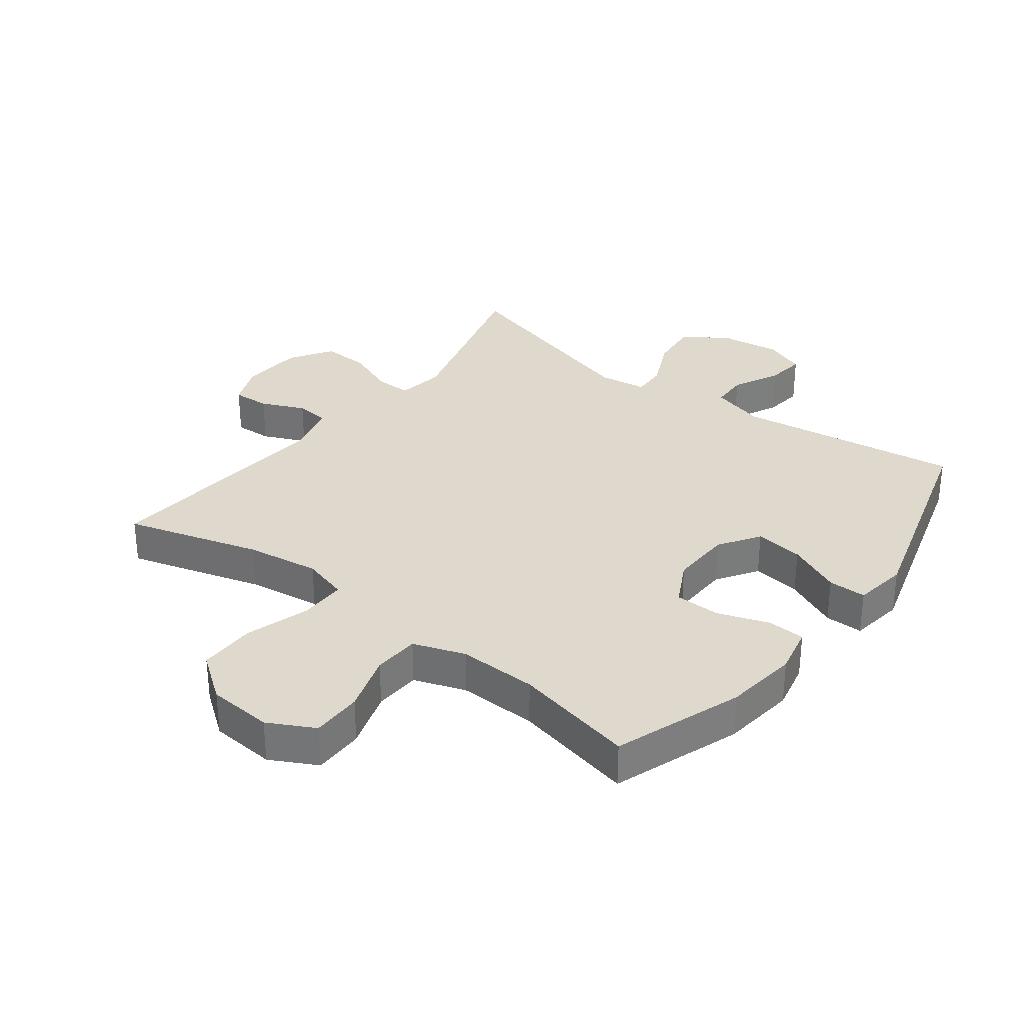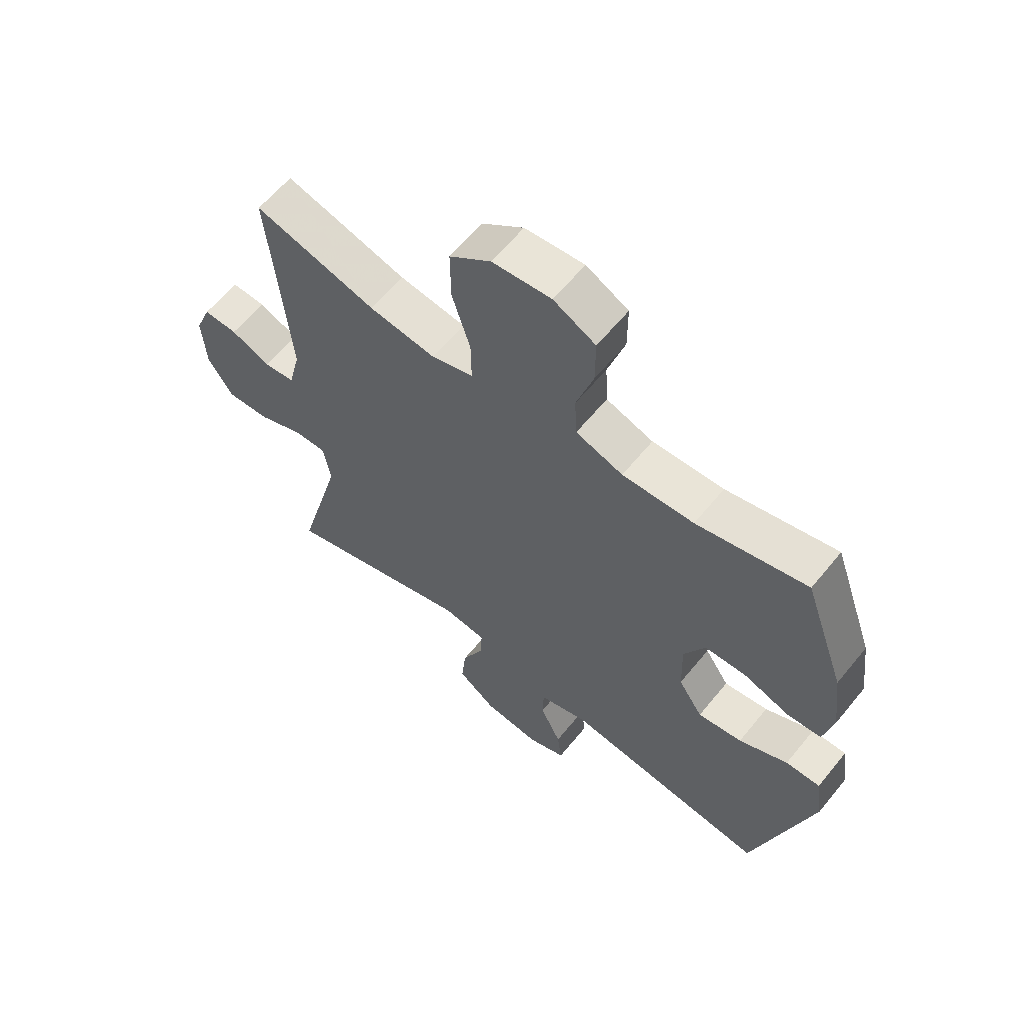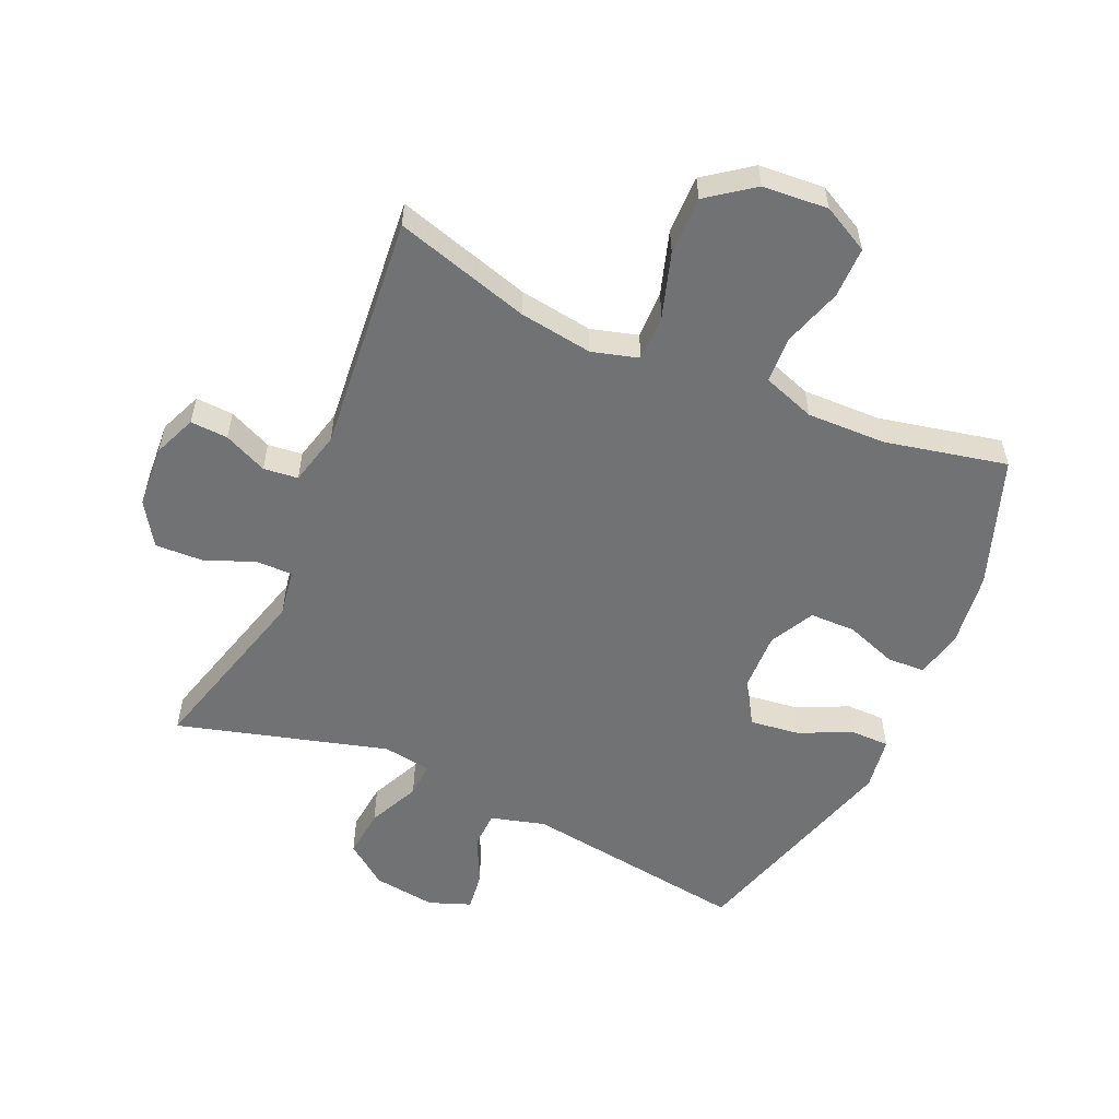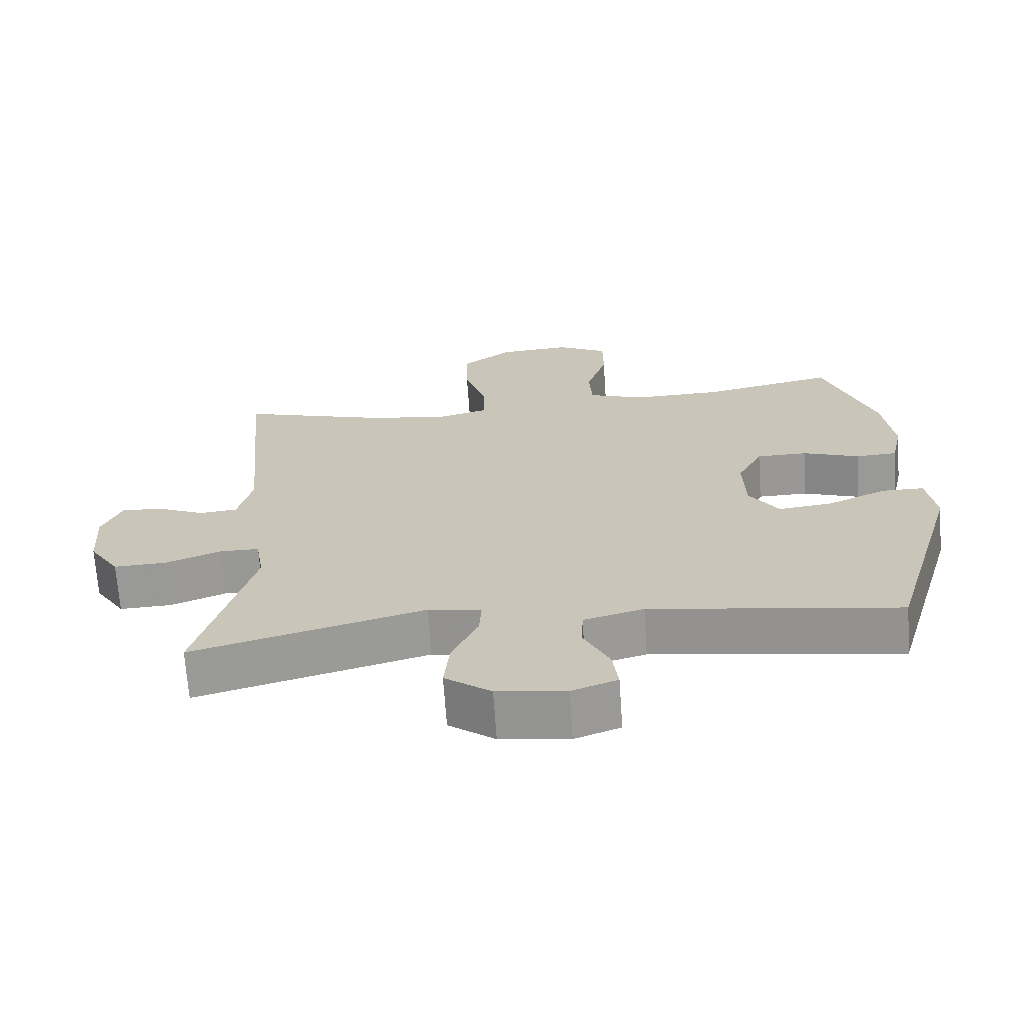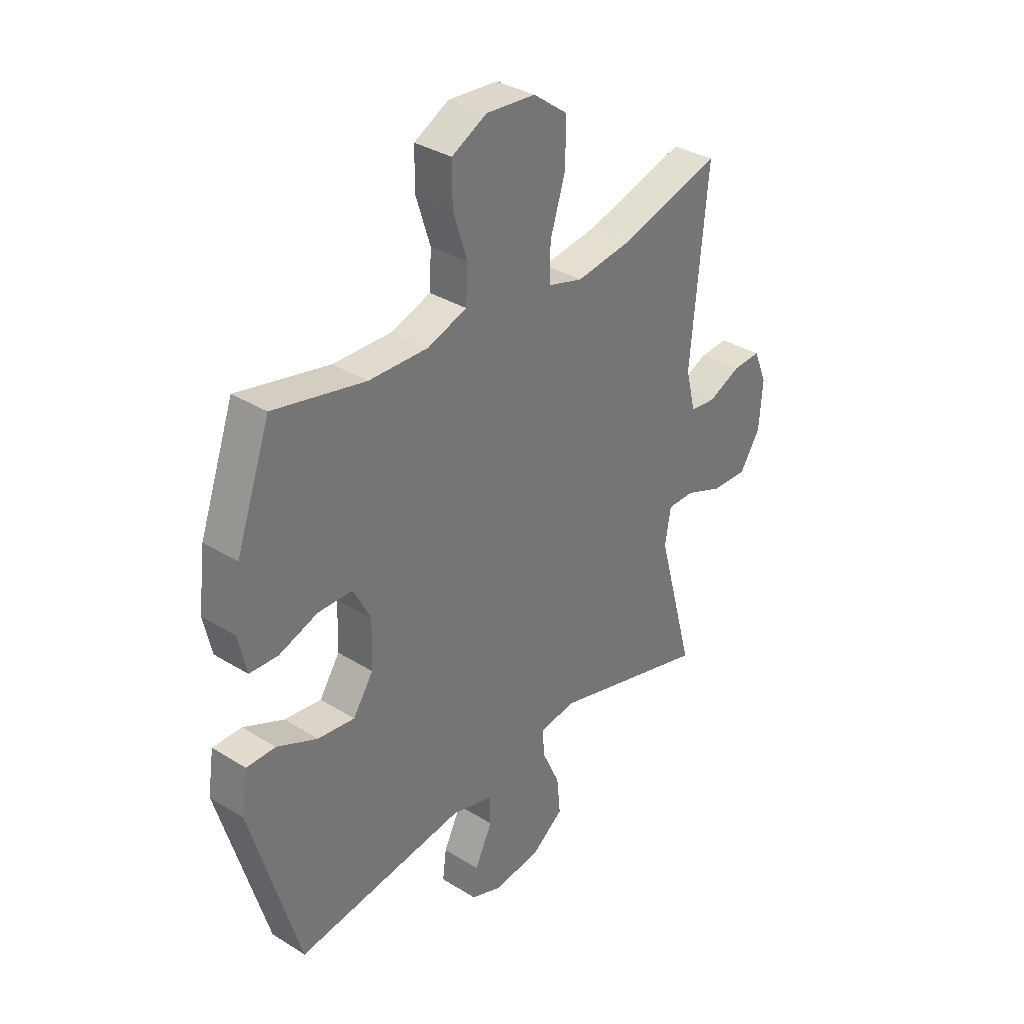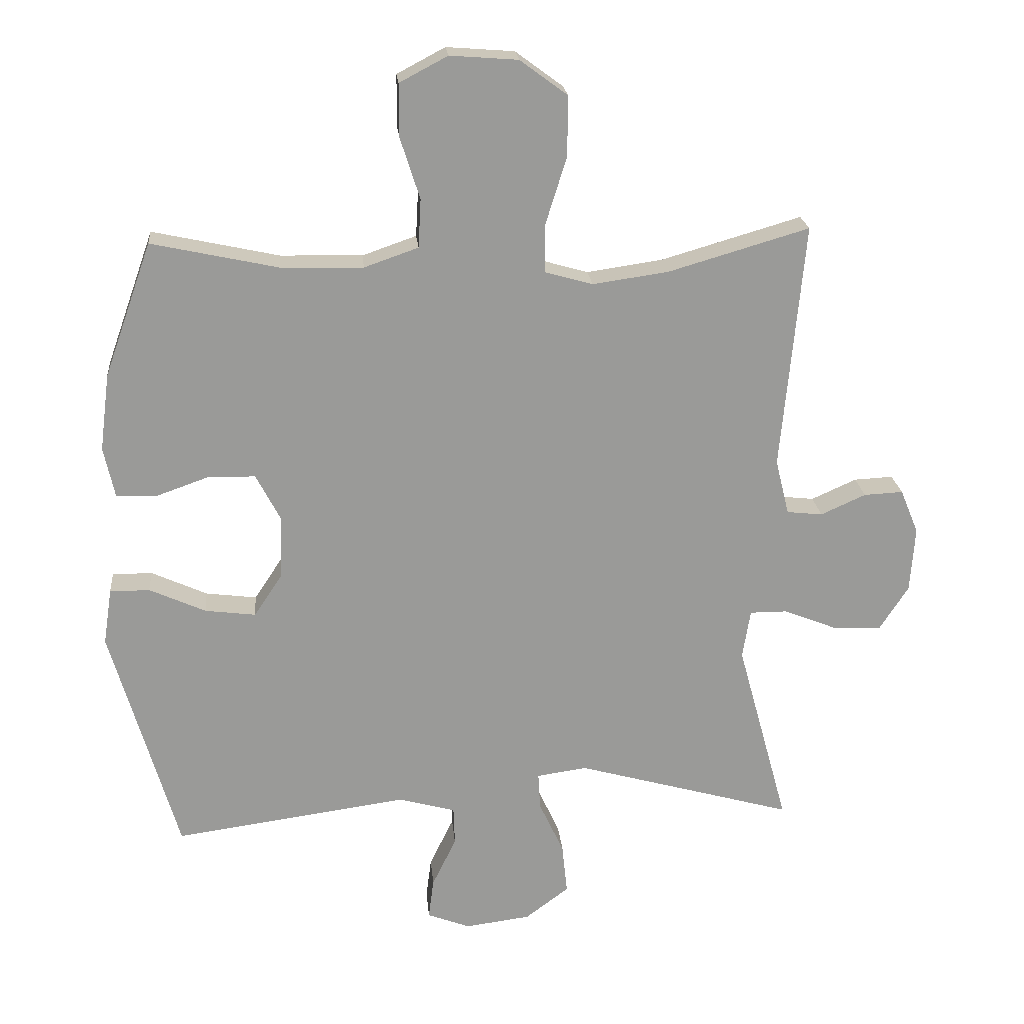
<metadata>
{"format":"obj","ext":"obj","renderer":"f3d","projection":"perspective","resolution":1024,"background":"white","views":[{"elev":32.1,"azim":37.3,"up":"+Y"},{"elev":61.1,"azim":39.0,"up":"+Z"},{"elev":-55.6,"azim":-23.9,"up":"+Y"},{"elev":-68.4,"azim":3.9,"up":"+Z"},{"elev":34.2,"azim":130.0,"up":"+Z"},{"elev":21.2,"azim":174.8,"up":"+Z"}]}
</metadata>
<code>
v 0.5 0.07 0.5
v 0.573 0.07 0.295
v 0.588 0.07 0.177
v 0.571 0.07 0.1
v 0.511 0.07 0.097
v 0.429 0.07 0.126
v 0.356 0.07 0.125
v 0.319 0.07 0.054
v 0.322 0.07 -0.044
v 0.365 0.07 -0.109
v 0.443 0.07 -0.099
v 0.529 0.07 -0.06
v 0.59 0.07 -0.06
v 0.603 0.07 -0.146
v 0.5 0.07 -0.5
v 0.14 0.07 -0.45
v 0.053 0.07 -0.474
v 0.051 0.07 -0.533
v 0.088 0.07 -0.609
v 0.096 0.07 -0.671
v 0.03 0.07 -0.696
v -0.07 0.07 -0.683
v -0.137 0.07 -0.633
v -0.129 0.07 -0.555
v -0.091 0.07 -0.473
v -0.088 0.07 -0.417
v -0.165 0.07 -0.406
v -0.5 0.07 -0.5
v -0.421 0.07 -0.212
v -0.433 0.07 -0.137
v -0.49 0.07 -0.137
v -0.571 0.07 -0.169
v -0.647 0.07 -0.172
v -0.691 0.07 -0.104
v -0.698 0.07 -0.004
v -0.67 0.07 0.064
v -0.61 0.07 0.061
v -0.541 0.07 0.03
v -0.486 0.07 0.036
v -0.465 0.07 0.121
v -0.5 0.07 0.5
v -0.285 0.07 0.437
v -0.168 0.07 0.42
v -0.094 0.07 0.441
v -0.095 0.07 0.516
v -0.127 0.07 0.618
v -0.128 0.07 0.71
v -0.055 0.07 0.764
v 0.049 0.07 0.772
v 0.123 0.07 0.733
v 0.123 0.07 0.652
v 0.093 0.07 0.558
v 0.097 0.07 0.484
v 0.18 0.07 0.455
v 0.306 0.07 0.458
v 0.5 0 0.5
v 0.573 0 0.295
v 0.588 0 0.177
v 0.571 0 0.1
v 0.511 0 0.097
v 0.429 0 0.126
v 0.356 0 0.125
v 0.319 0 0.054
v 0.322 0 -0.044
v 0.365 0 -0.109
v 0.443 0 -0.099
v 0.529 0 -0.06
v 0.59 0 -0.06
v 0.603 0 -0.146
v 0.5 0 -0.5
v 0.14 0 -0.45
v 0.053 0 -0.474
v 0.051 0 -0.533
v 0.088 0 -0.609
v 0.096 0 -0.671
v 0.03 0 -0.696
v -0.07 0 -0.683
v -0.137 0 -0.633
v -0.129 0 -0.555
v -0.091 0 -0.473
v -0.088 0 -0.417
v -0.165 0 -0.406
v -0.5 0 -0.5
v -0.421 0 -0.212
v -0.433 0 -0.137
v -0.49 0 -0.137
v -0.571 0 -0.169
v -0.647 0 -0.172
v -0.691 0 -0.104
v -0.698 0 -0.004
v -0.67 0 0.064
v -0.61 0 0.061
v -0.541 0 0.03
v -0.486 0 0.036
v -0.465 0 0.121
v -0.5 0 0.5
v -0.285 0 0.437
v -0.168 0 0.42
v -0.094 0 0.441
v -0.095 0 0.516
v -0.127 0 0.618
v -0.128 0 0.71
v -0.055 0 0.764
v 0.049 0 0.772
v 0.123 0 0.733
v 0.123 0 0.652
v 0.093 0 0.558
v 0.097 0 0.484
v 0.18 0 0.455
v 0.306 0 0.458
f 49 50 51 52
f 49 52 53
f 48 49 53
f 45 46 47 48
f 44 45 48 53
f 43 44 53 54
f 40 41 42
f 39 40 42 43
f 35 36 37 38
f 35 38 39
f 34 35 39
f 31 32 33 34
f 30 31 34 39
f 27 28 29
f 26 27 29 30
f 22 23 24 25
f 22 25 26
f 21 22 26
f 18 19 20 21
f 17 18 21 26
f 16 17 26 30
f 11 12 13 14
f 10 11 14 15
f 9 10 15 16
f 3 4 5 6
f 3 6 7
f 55 1 2 3
f 55 3 7
f 54 55 7 8
f 30 39 43 54
f 16 30 54
f 8 9 16 54
f 107 106 105 104
f 108 107 104
f 108 104 103
f 103 102 101 100
f 108 103 100 99
f 109 108 99 98
f 97 96 95
f 98 97 95 94
f 93 92 91 90
f 94 93 90
f 94 90 89
f 89 88 87 86
f 94 89 86 85
f 84 83 82
f 85 84 82 81
f 80 79 78 77
f 81 80 77
f 81 77 76
f 76 75 74 73
f 81 76 73 72
f 85 81 72 71
f 69 68 67 66
f 70 69 66 65
f 71 70 65 64
f 61 60 59 58
f 62 61 58
f 58 57 56 110
f 62 58 110
f 63 62 110 109
f 109 98 94 85
f 109 85 71
f 109 71 64 63
f 1 56 57 2
f 2 57 58 3
f 3 58 59 4
f 4 59 60 5
f 5 60 61 6
f 6 61 62 7
f 7 62 63 8
f 8 63 64 9
f 9 64 65 10
f 10 65 66 11
f 11 66 67 12
f 12 67 68 13
f 13 68 69 14
f 14 69 70 15
f 15 70 71 16
f 16 71 72 17
f 17 72 73 18
f 18 73 74 19
f 19 74 75 20
f 20 75 76 21
f 21 76 77 22
f 22 77 78 23
f 23 78 79 24
f 24 79 80 25
f 25 80 81 26
f 26 81 82 27
f 27 82 83 28
f 28 83 84 29
f 29 84 85 30
f 30 85 86 31
f 31 86 87 32
f 32 87 88 33
f 33 88 89 34
f 34 89 90 35
f 35 90 91 36
f 36 91 92 37
f 37 92 93 38
f 38 93 94 39
f 39 94 95 40
f 40 95 96 41
f 41 96 97 42
f 42 97 98 43
f 43 98 99 44
f 44 99 100 45
f 45 100 101 46
f 46 101 102 47
f 47 102 103 48
f 48 103 104 49
f 49 104 105 50
f 50 105 106 51
f 51 106 107 52
f 52 107 108 53
f 53 108 109 54
f 54 109 110 55
f 55 110 56 1

</code>
